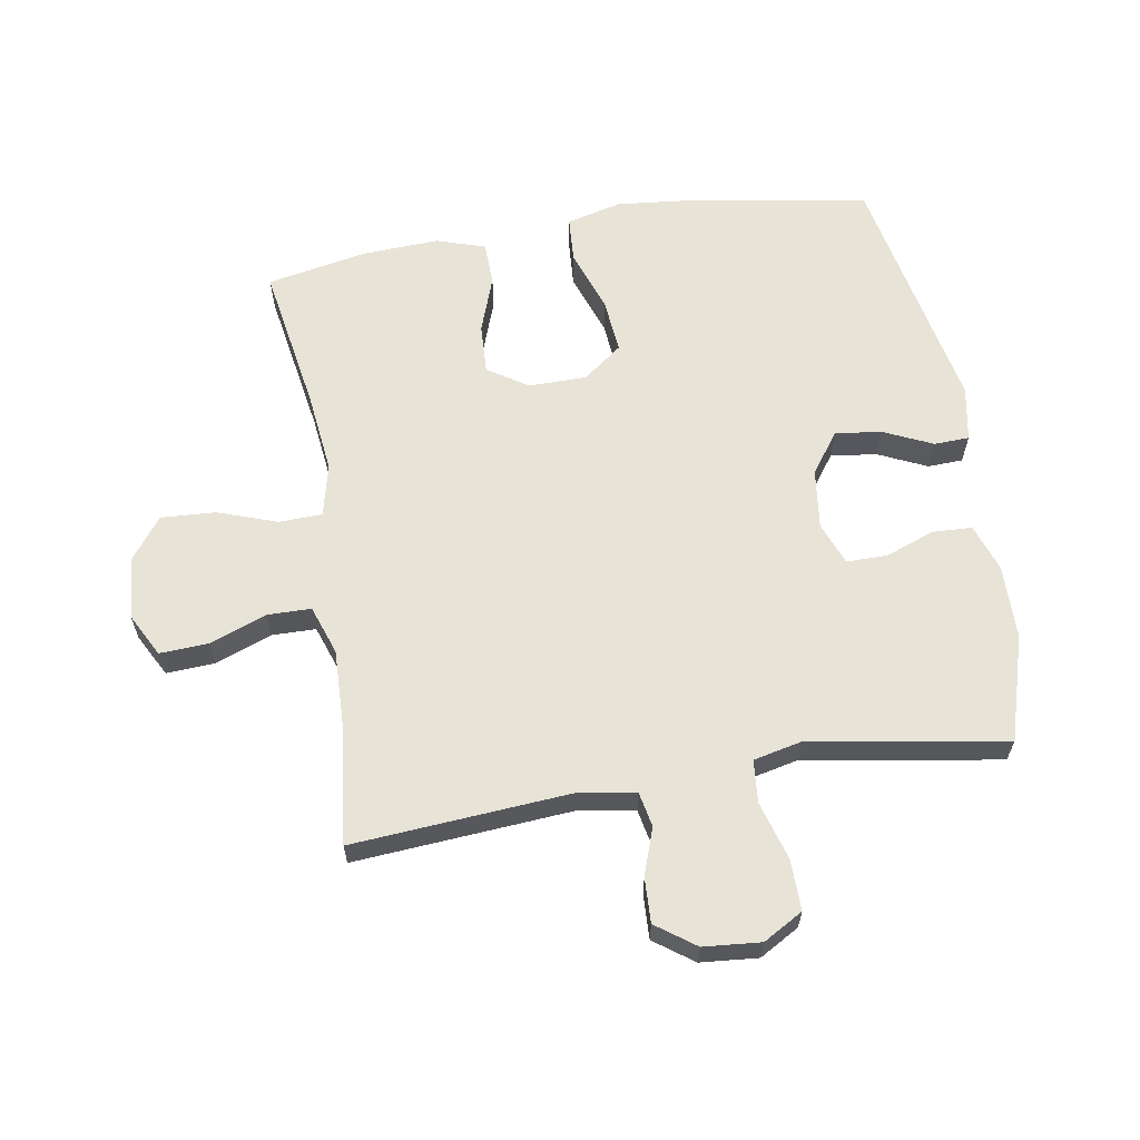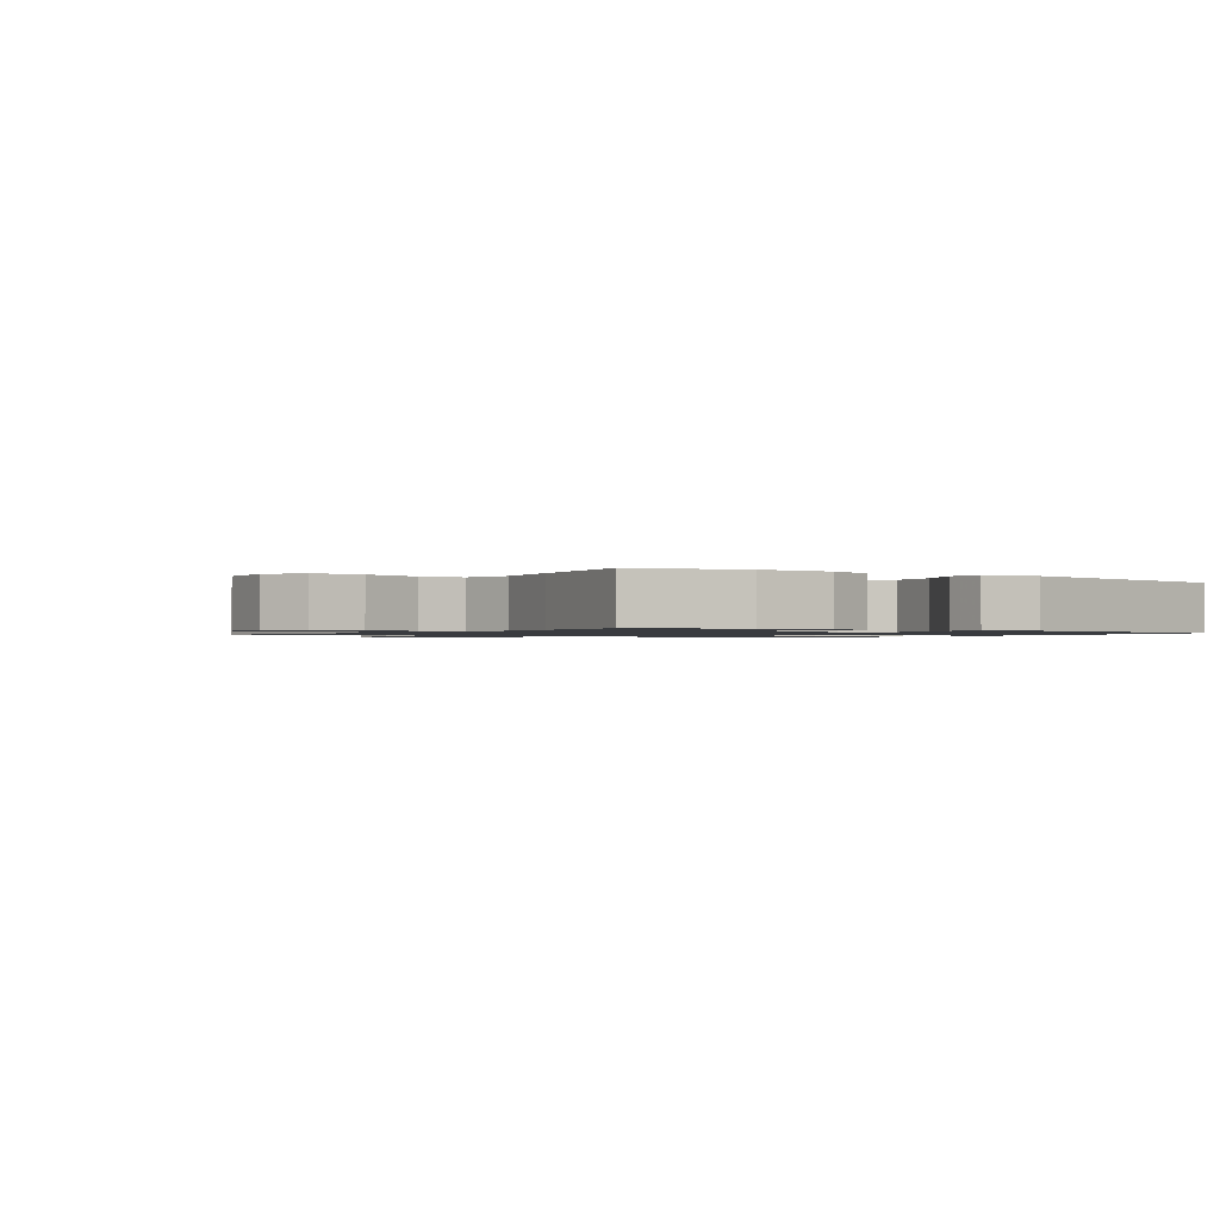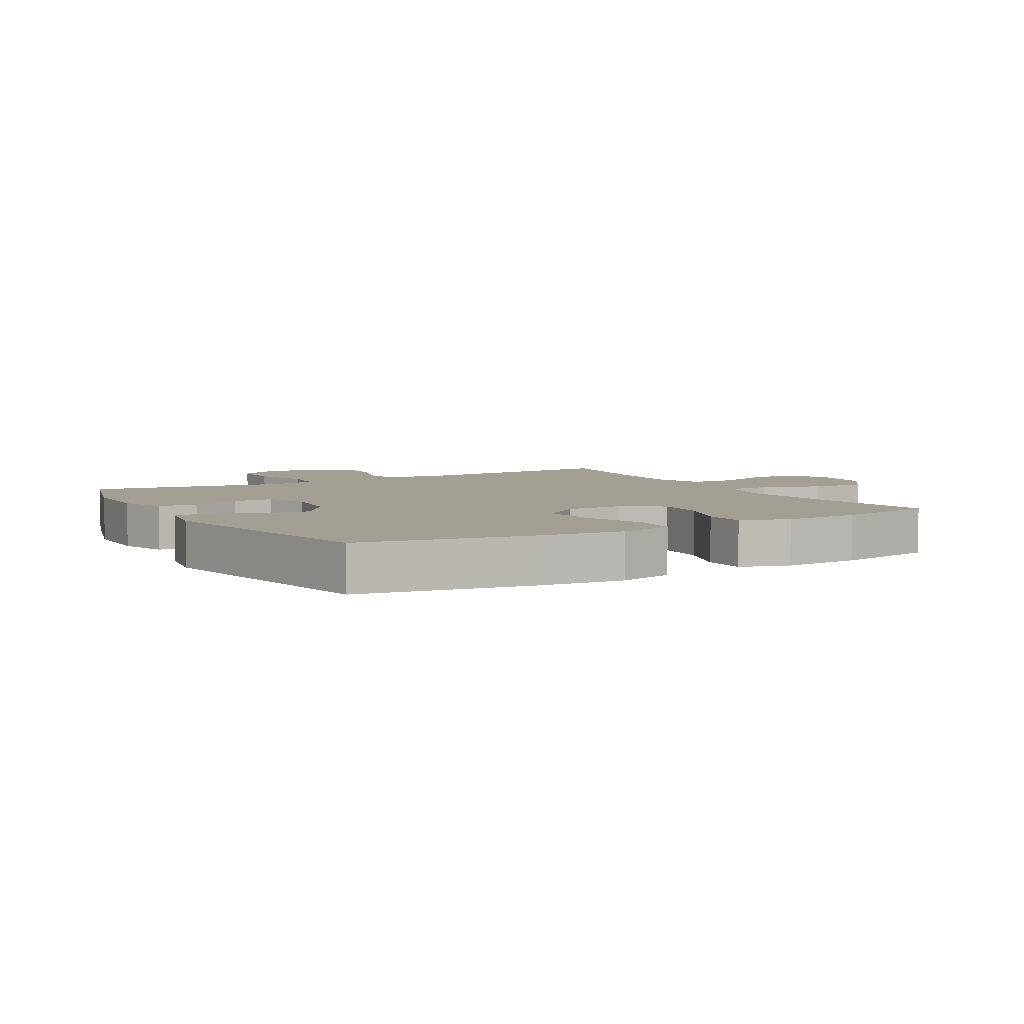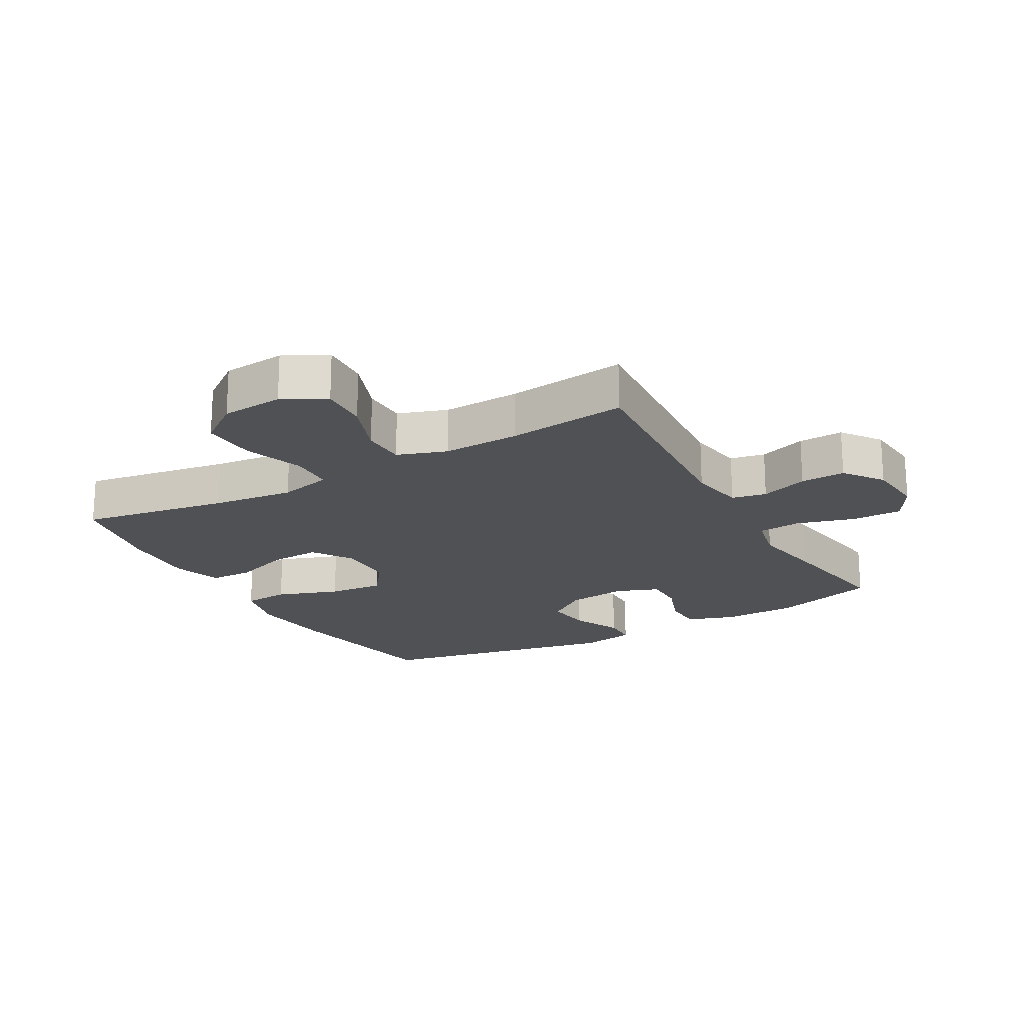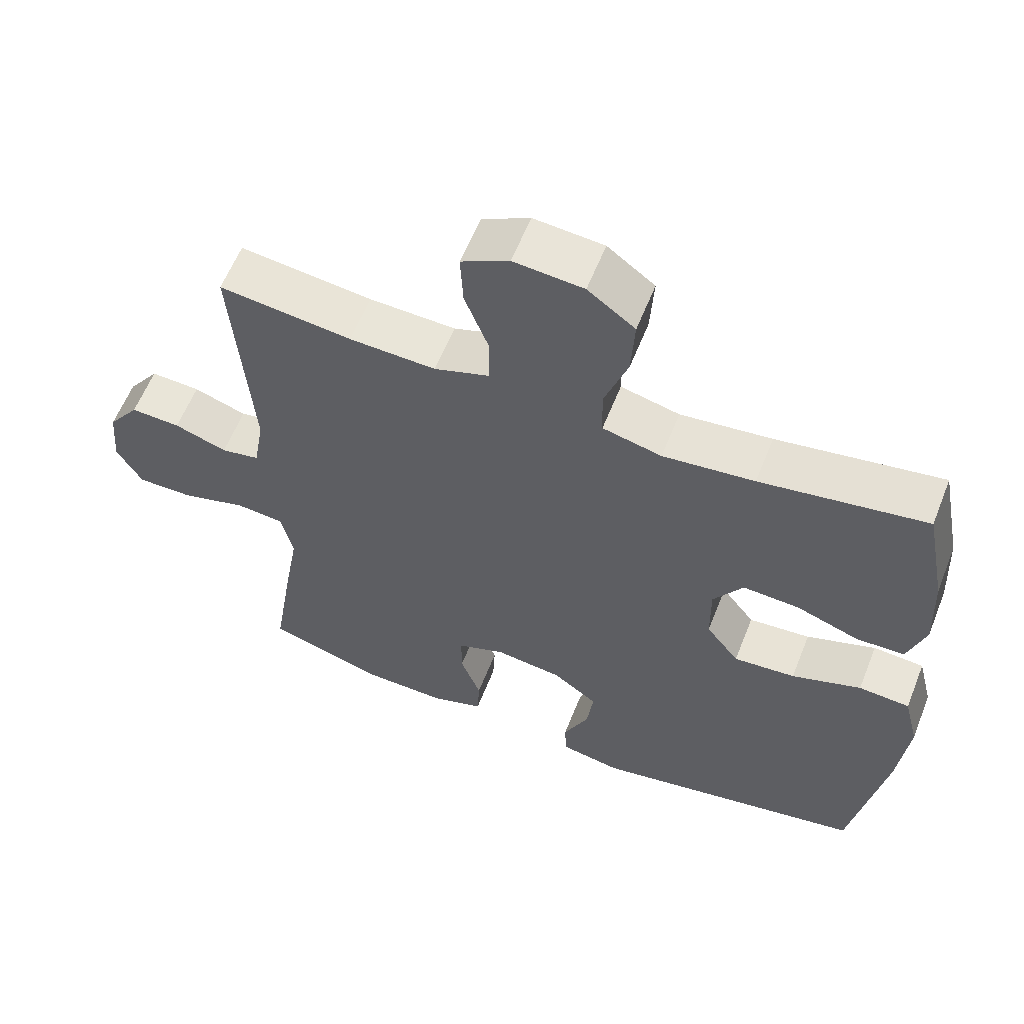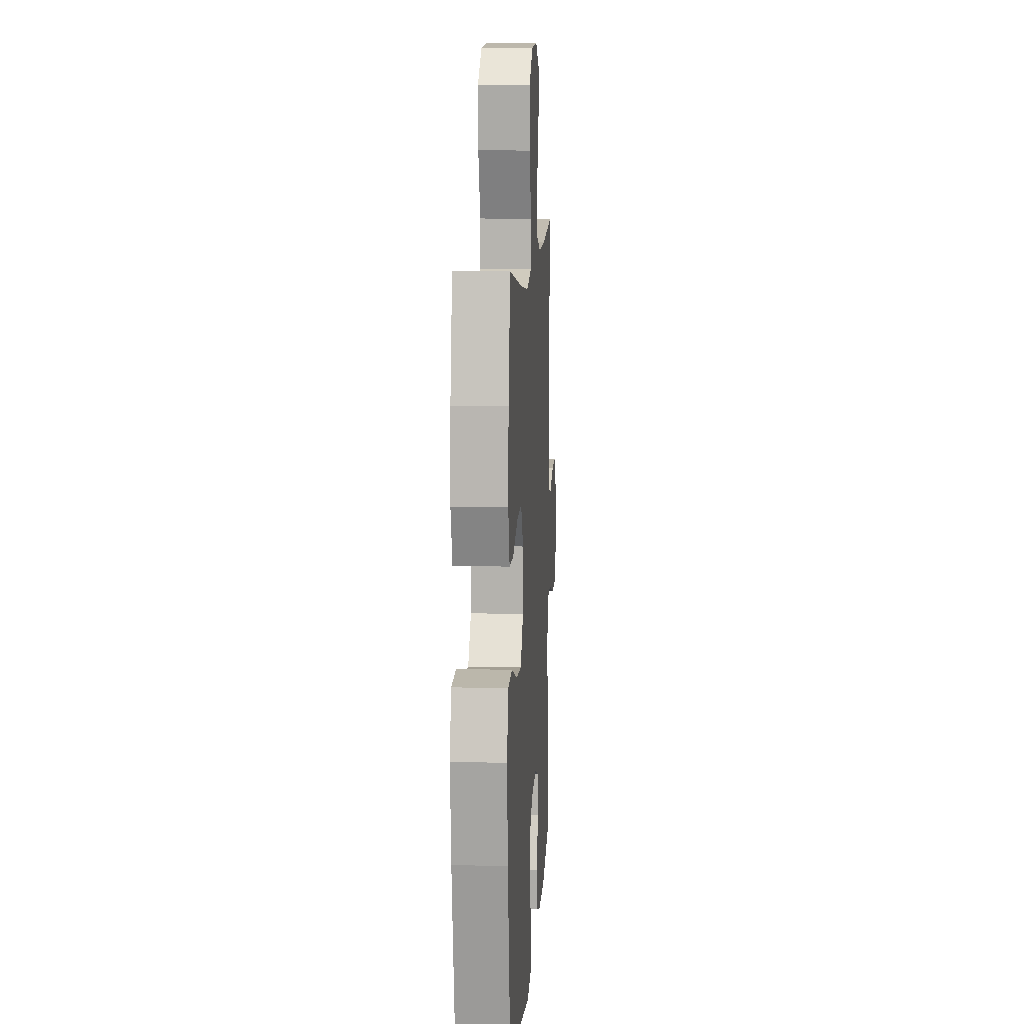
<metadata>
{"format":"obj","ext":"obj","renderer":"f3d","projection":"perspective","resolution":1024,"background":"white","views":[{"elev":62.2,"azim":80.5,"up":"+Y"},{"elev":-1.1,"azim":145.1,"up":"+Y"},{"elev":5.4,"azim":-120.0,"up":"+Y"},{"elev":-19.9,"azim":29.5,"up":"+Y"},{"elev":59.9,"azim":-158.4,"up":"+Z"},{"elev":10.3,"azim":-86.4,"up":"+Z"}]}
</metadata>
<code>
v 0.5 0.07 0.5
v 0.474 0.07 0.152
v 0.489 0.07 0.064
v 0.544 0.07 0.053
v 0.619 0.07 0.079
v 0.69 0.07 0.082
v 0.735 0.07 0.02
v 0.743 0.07 -0.071
v 0.707 0.07 -0.134
v 0.627 0.07 -0.133
v 0.534 0.07 -0.106
v 0.466 0.07 -0.112
v 0.449 0.07 -0.189
v 0.469 0.07 -0.305
v 0.5 0.07 -0.5
v 0.333 0.07 -0.55
v 0.215 0.07 -0.552
v 0.139 0.07 -0.526
v 0.136 0.07 -0.463
v 0.165 0.07 -0.385
v 0.165 0.07 -0.32
v 0.097 0.07 -0.294
v 0.001 0.07 -0.306
v -0.063 0.07 -0.353
v -0.054 0.07 -0.426
v -0.018 0.07 -0.504
v -0.02 0.07 -0.56
v -0.107 0.07 -0.576
v -0.5 0.07 -0.5
v -0.547 0.07 -0.229
v -0.561 0.07 -0.093
v -0.539 0.07 -0.005
v -0.466 0.07 0
v -0.367 0.07 -0.035
v -0.279 0.07 -0.043
v -0.232 0.07 0.019
v -0.231 0.07 0.111
v -0.273 0.07 0.175
v -0.353 0.07 0.171
v -0.443 0.07 0.139
v -0.512 0.07 0.141
v -0.537 0.07 0.219
v -0.531 0.07 0.341
v -0.5 0.07 0.5
v -0.265 0.07 0.461
v -0.135 0.07 0.446
v -0.051 0.07 0.466
v -0.049 0.07 0.535
v -0.082 0.07 0.629
v -0.087 0.07 0.716
v -0.02 0.07 0.766
v 0.079 0.07 0.774
v 0.147 0.07 0.738
v 0.143 0.07 0.661
v 0.109 0.07 0.571
v 0.11 0.07 0.501
v 0.188 0.07 0.474
v 0.311 0.07 0.478
v 0.5 0 0.5
v 0.474 0 0.152
v 0.489 0 0.064
v 0.544 0 0.053
v 0.619 0 0.079
v 0.69 0 0.082
v 0.735 0 0.02
v 0.743 0 -0.071
v 0.707 0 -0.134
v 0.627 0 -0.133
v 0.534 0 -0.106
v 0.466 0 -0.112
v 0.449 0 -0.189
v 0.469 0 -0.305
v 0.5 0 -0.5
v 0.333 0 -0.55
v 0.215 0 -0.552
v 0.139 0 -0.526
v 0.136 0 -0.463
v 0.165 0 -0.385
v 0.165 0 -0.32
v 0.097 0 -0.294
v 0.001 0 -0.306
v -0.063 0 -0.353
v -0.054 0 -0.426
v -0.018 0 -0.504
v -0.02 0 -0.56
v -0.107 0 -0.576
v -0.5 0 -0.5
v -0.547 0 -0.229
v -0.561 0 -0.093
v -0.539 0 -0.005
v -0.466 0 0
v -0.367 0 -0.035
v -0.279 0 -0.043
v -0.232 0 0.019
v -0.231 0 0.111
v -0.273 0 0.175
v -0.353 0 0.171
v -0.443 0 0.139
v -0.512 0 0.141
v -0.537 0 0.219
v -0.531 0 0.341
v -0.5 0 0.5
v -0.265 0 0.461
v -0.135 0 0.446
v -0.051 0 0.466
v -0.049 0 0.535
v -0.082 0 0.629
v -0.087 0 0.716
v -0.02 0 0.766
v 0.079 0 0.774
v 0.147 0 0.738
v 0.143 0 0.661
v 0.109 0 0.571
v 0.11 0 0.501
v 0.188 0 0.474
v 0.311 0 0.478
f 53 54 55
f 52 53 55
f 51 52 55
f 50 51 55
f 49 50 55
f 48 49 55
f 47 48 55 56
f 46 47 56 57
f 43 44 45
f 42 43 45
f 41 42 45
f 40 41 45
f 39 40 45
f 38 39 45 46
f 46 57 58
f 38 46 58
f 37 38 58
f 32 33 34
f 31 32 34
f 30 31 34
f 29 30 34
f 28 29 34
f 27 28 34
f 26 27 34
f 25 26 34
f 24 25 34 35
f 23 24 35 36
f 18 19 20
f 17 18 20
f 16 17 20
f 15 16 20
f 14 15 20
f 13 14 20
f 12 13 20 21
f 9 10 11
f 8 9 11
f 7 8 11
f 6 7 11
f 5 6 11
f 4 5 11
f 3 4 11 12
f 12 21 22
f 3 12 22
f 2 3 22
f 36 37 58
f 23 36 58
f 22 23 58
f 2 22 58
f 1 2 58
f 113 112 111
f 113 111 110
f 113 110 109
f 113 109 108
f 113 108 107
f 113 107 106
f 114 113 106 105
f 115 114 105 104
f 103 102 101
f 103 101 100
f 103 100 99
f 103 99 98
f 103 98 97
f 104 103 97 96
f 116 115 104
f 116 104 96
f 116 96 95
f 92 91 90
f 92 90 89
f 92 89 88
f 92 88 87
f 92 87 86
f 92 86 85
f 92 85 84
f 92 84 83
f 93 92 83 82
f 94 93 82 81
f 78 77 76
f 78 76 75
f 78 75 74
f 78 74 73
f 78 73 72
f 78 72 71
f 79 78 71 70
f 69 68 67
f 69 67 66
f 69 66 65
f 69 65 64
f 69 64 63
f 69 63 62
f 70 69 62 61
f 80 79 70
f 80 70 61
f 80 61 60
f 116 95 94
f 116 94 81
f 116 81 80
f 116 80 60
f 116 60 59
f 1 59 60 2
f 2 60 61 3
f 3 61 62 4
f 4 62 63 5
f 5 63 64 6
f 6 64 65 7
f 7 65 66 8
f 8 66 67 9
f 9 67 68 10
f 10 68 69 11
f 11 69 70 12
f 12 70 71 13
f 13 71 72 14
f 14 72 73 15
f 15 73 74 16
f 16 74 75 17
f 17 75 76 18
f 18 76 77 19
f 19 77 78 20
f 20 78 79 21
f 21 79 80 22
f 22 80 81 23
f 23 81 82 24
f 24 82 83 25
f 25 83 84 26
f 26 84 85 27
f 27 85 86 28
f 28 86 87 29
f 29 87 88 30
f 30 88 89 31
f 31 89 90 32
f 32 90 91 33
f 33 91 92 34
f 34 92 93 35
f 35 93 94 36
f 36 94 95 37
f 37 95 96 38
f 38 96 97 39
f 39 97 98 40
f 40 98 99 41
f 41 99 100 42
f 42 100 101 43
f 43 101 102 44
f 44 102 103 45
f 45 103 104 46
f 46 104 105 47
f 47 105 106 48
f 48 106 107 49
f 49 107 108 50
f 50 108 109 51
f 51 109 110 52
f 52 110 111 53
f 53 111 112 54
f 54 112 113 55
f 55 113 114 56
f 56 114 115 57
f 57 115 116 58
f 58 116 59 1

</code>
